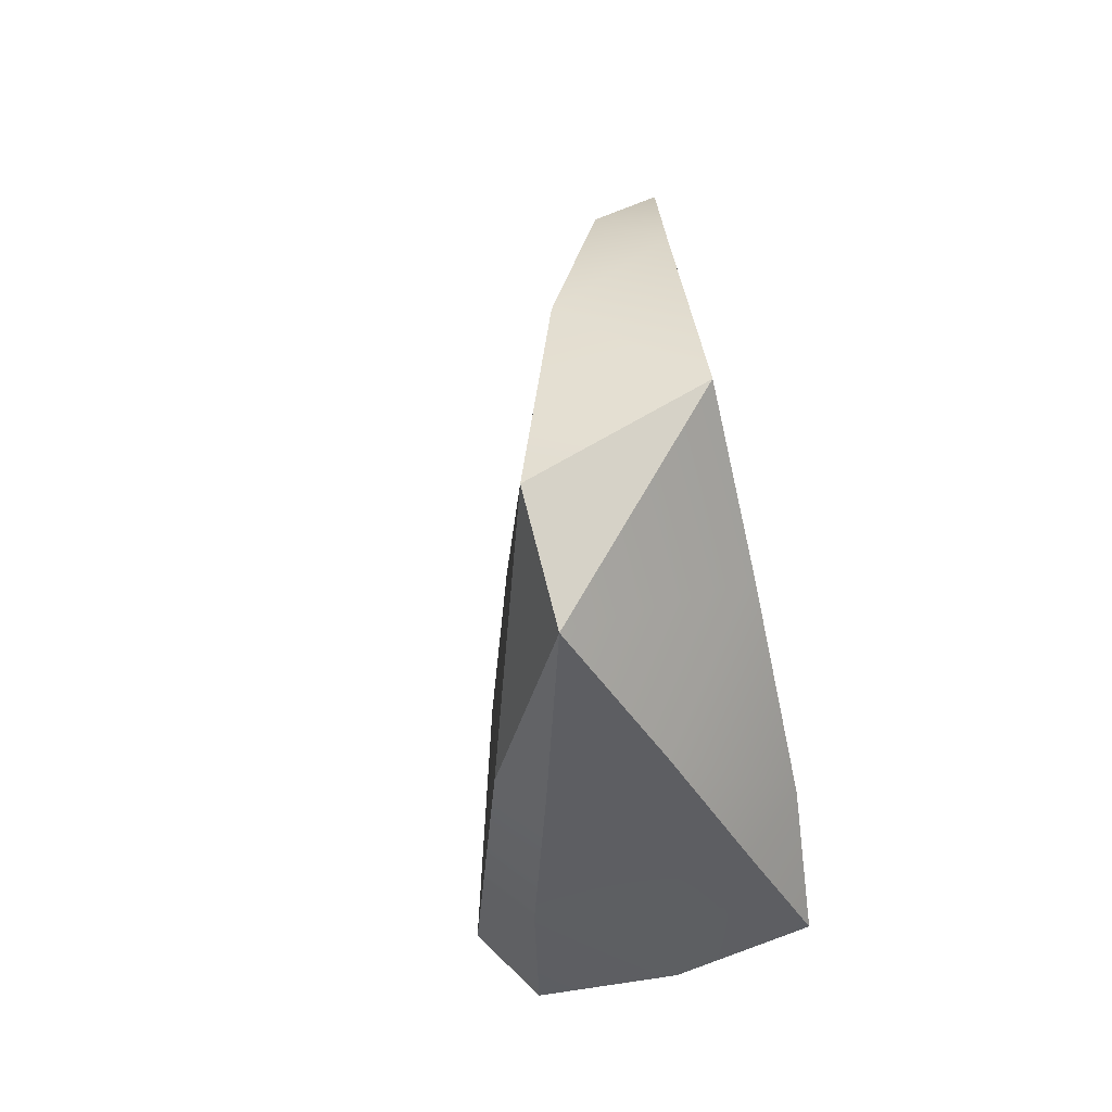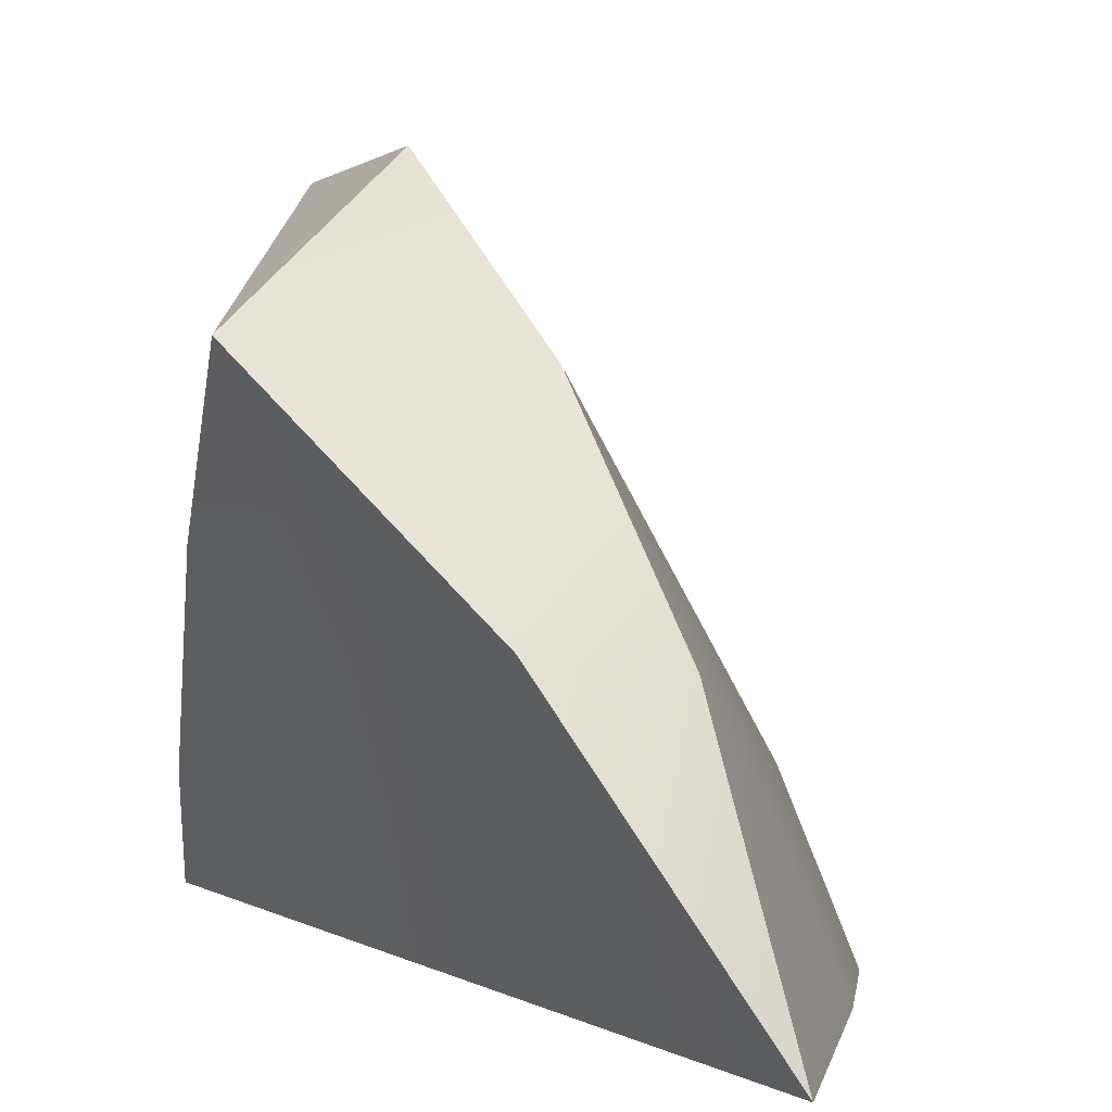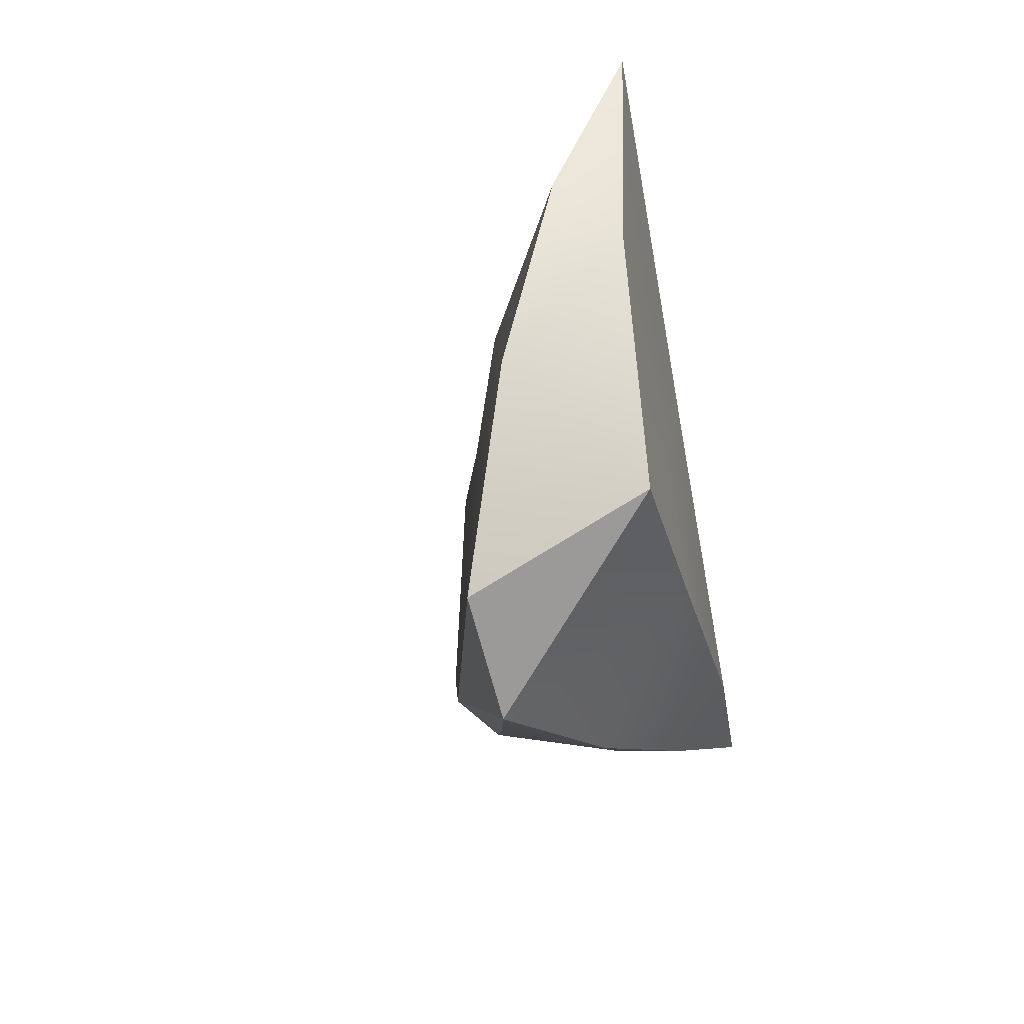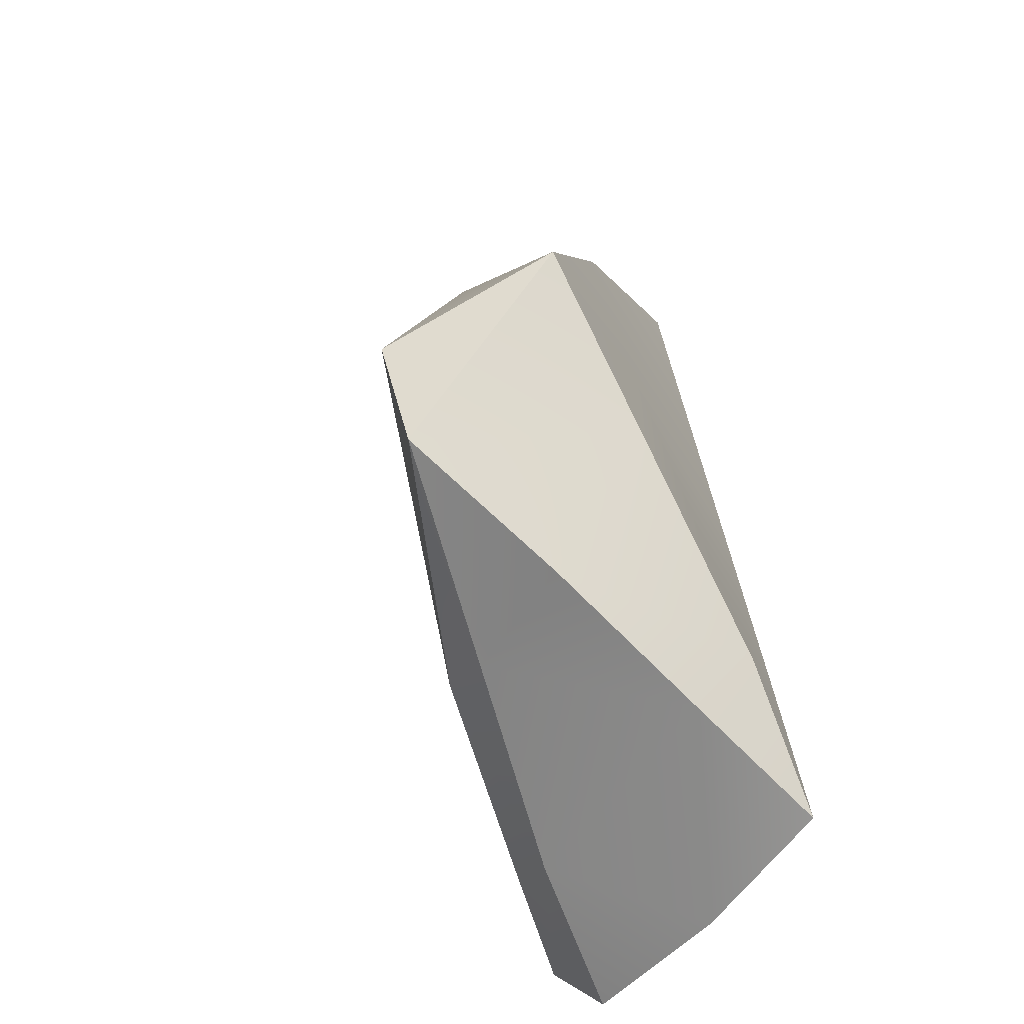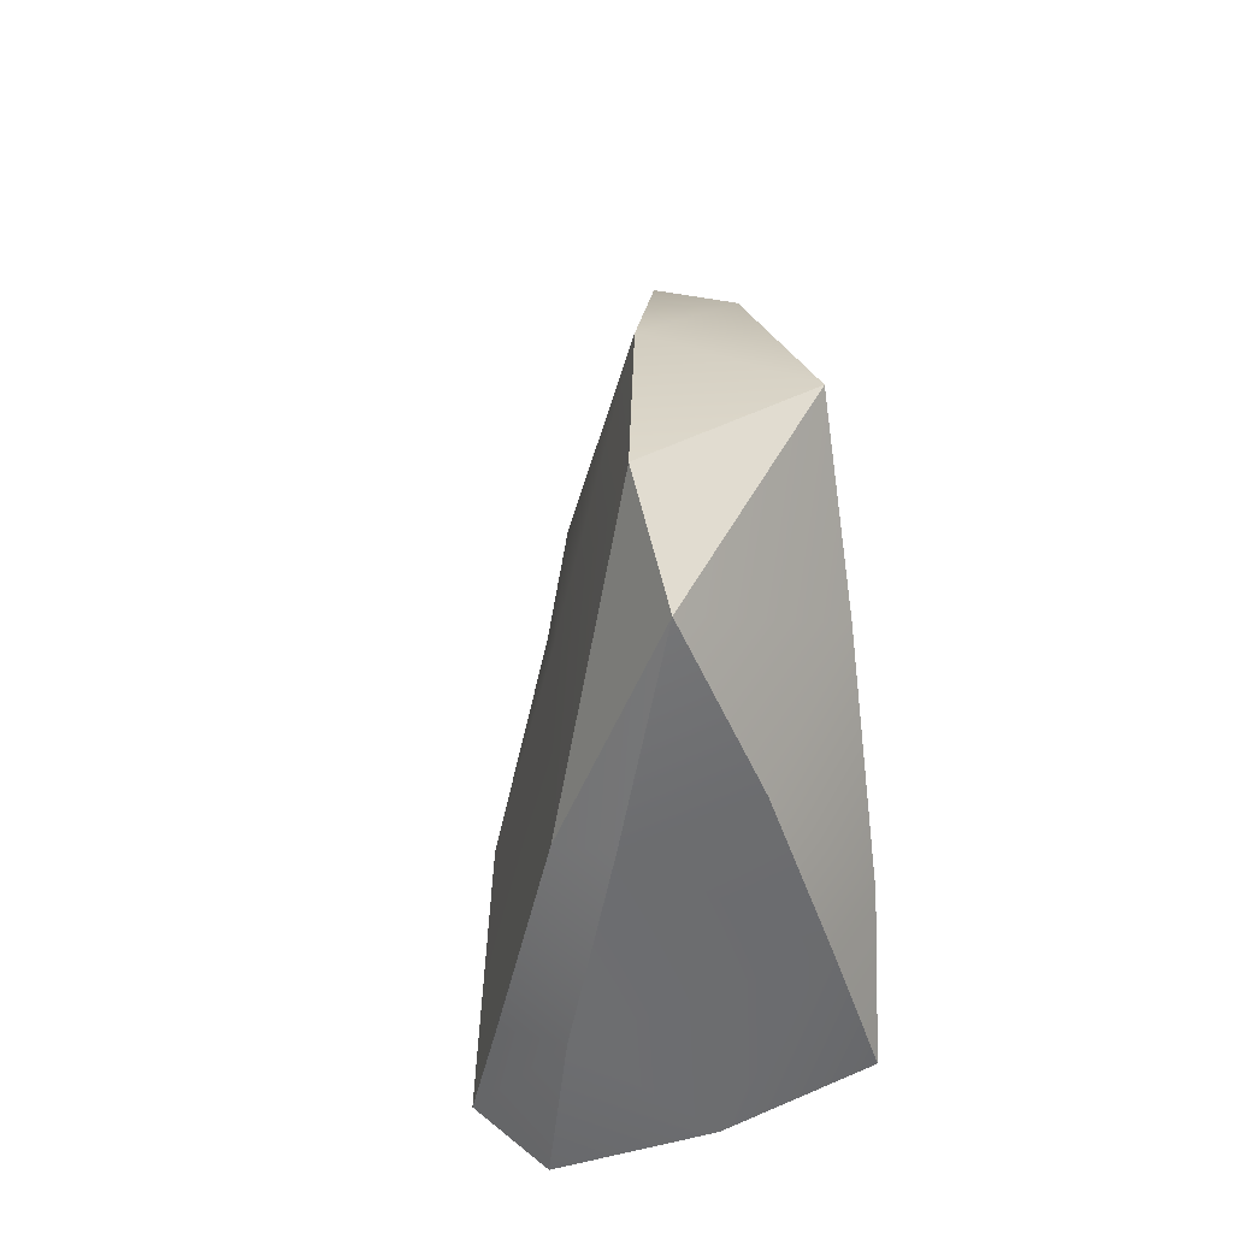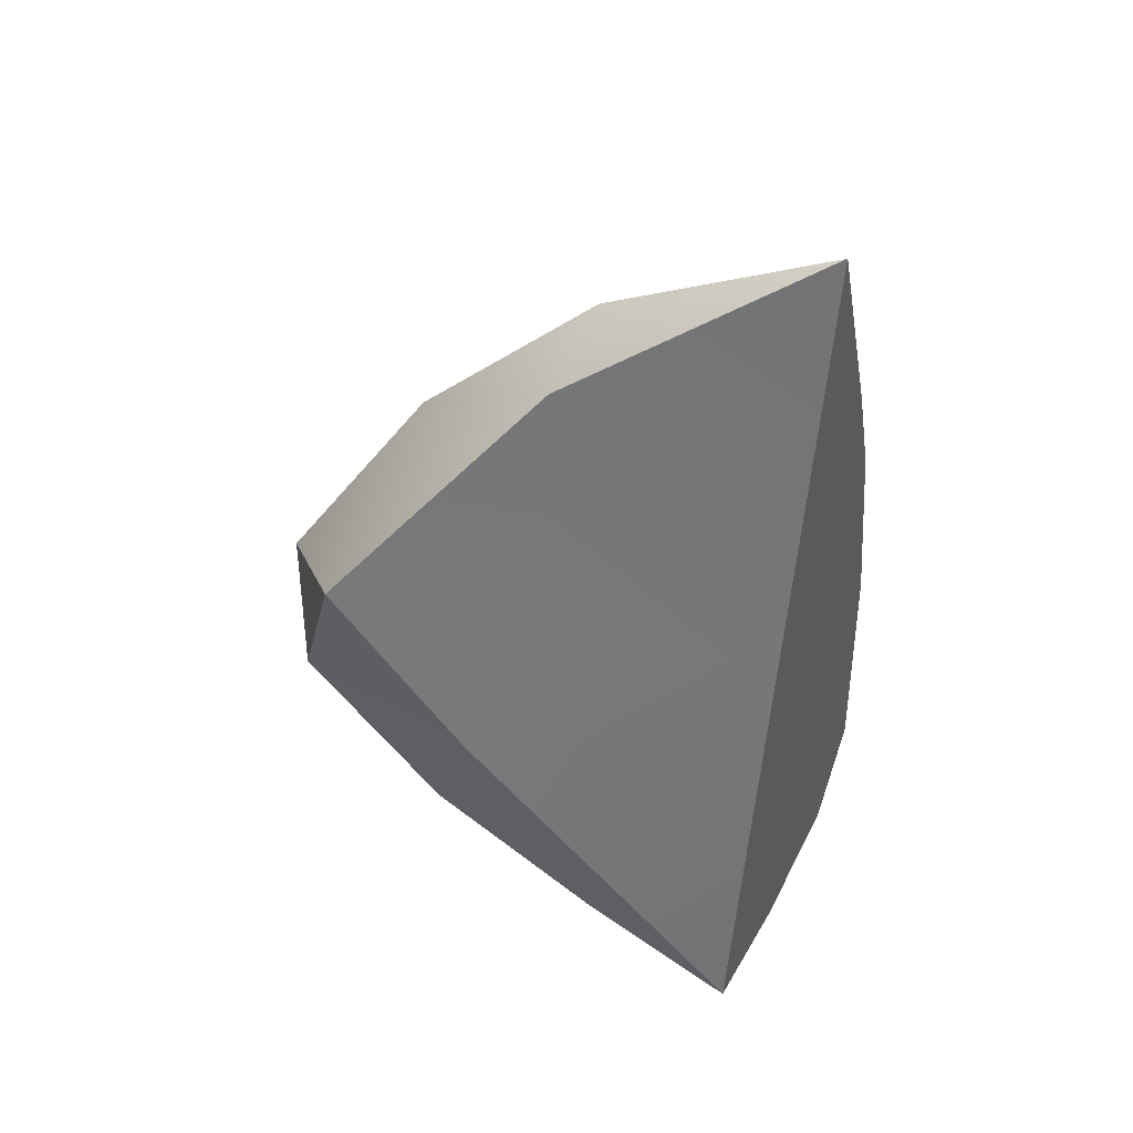
<metadata>
{"format":"obj","ext":"obj","renderer":"f3d","projection":"perspective","resolution":1024,"background":"white","views":[{"elev":-8.8,"azim":-151.5,"up":"+Z"},{"elev":3.2,"azim":-15.7,"up":"+Y"},{"elev":23.7,"azim":-149.0,"up":"+Z"},{"elev":-39.3,"azim":-128.6,"up":"+Z"},{"elev":-22.8,"azim":-160.5,"up":"+Z"},{"elev":45.1,"azim":-66.6,"up":"+Z"}]}
</metadata>
<code>
v  -1.754 10.83 6.565
v  -2.921 14.69 0.72
v  -7.013 11.31 3.814
v  1.991 6.822 -0.3554
v  1.297 8.713 -6.744
v  -3.834 14.2 -3.259
v  3.423 -0.0433 6.37
v  2.72 3.93 4.433
v  -0.7253 6.098 10.71
v  0.1894 -0.0433 13.37
v  -3.34 6.377 9.622
v  4.865 -0.0433 2.843
v  6.473 -0.0433 -3.842
v  2.598 3.962 -10.8
v  -0.6137 9.013 -7.184
v  5.051 2.971 -9.913
v  7.013 -0.0433 -11.44
v  4.627 -0.0433 -13.37
v  -4.742 9.486 -6.345
v  -6.58 7.578 -1.215
v  -4.939 4.379 -8.983
v  -5.778 2.77 -7.019
v  -0.4153 -0.0433 -12.61
v  -4.971 -0.0433 -11.04
v  -2.391 -0.0433 1.163
v  -4.76 5.776 2.752
g LP_S_Rock2_06
f 1 2 3
f 4 5 2 1
f 2 6 3
f 7 8 9 10
f 11 10 9
f 8 4 1 9
f 11 9 1 3
f 4 8 12 13
f 8 7 12
f 14 15 5 16
f 17 18 14 16
f 5 6 2
f 4 13 16 5
f 16 13 17
f 6 19 20 3
f 19 21 22 20
f 23 14 18
f 23 21 14
f 6 15 19
f 6 5 15
f 23 24 21
f 21 24 22
f 21 19 15 14
f 22 24 25 26
f 20 26 3
f 20 22 26
f 10 25 7
f 25 10 11 26
f 26 11 3
f 23 18 17 13
f 24 23 13 12
f 25 24 12 7

</code>
